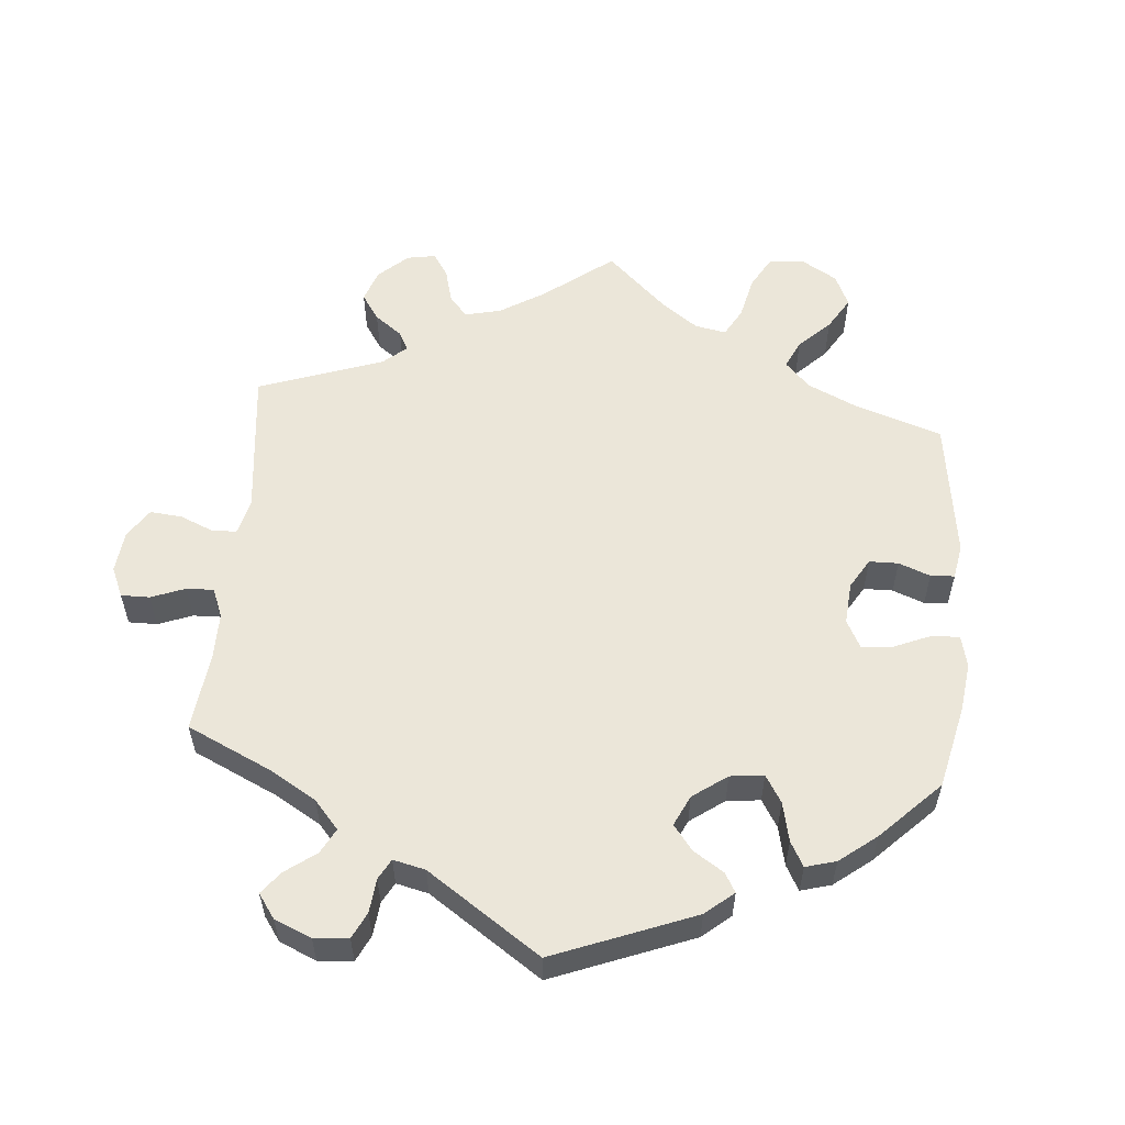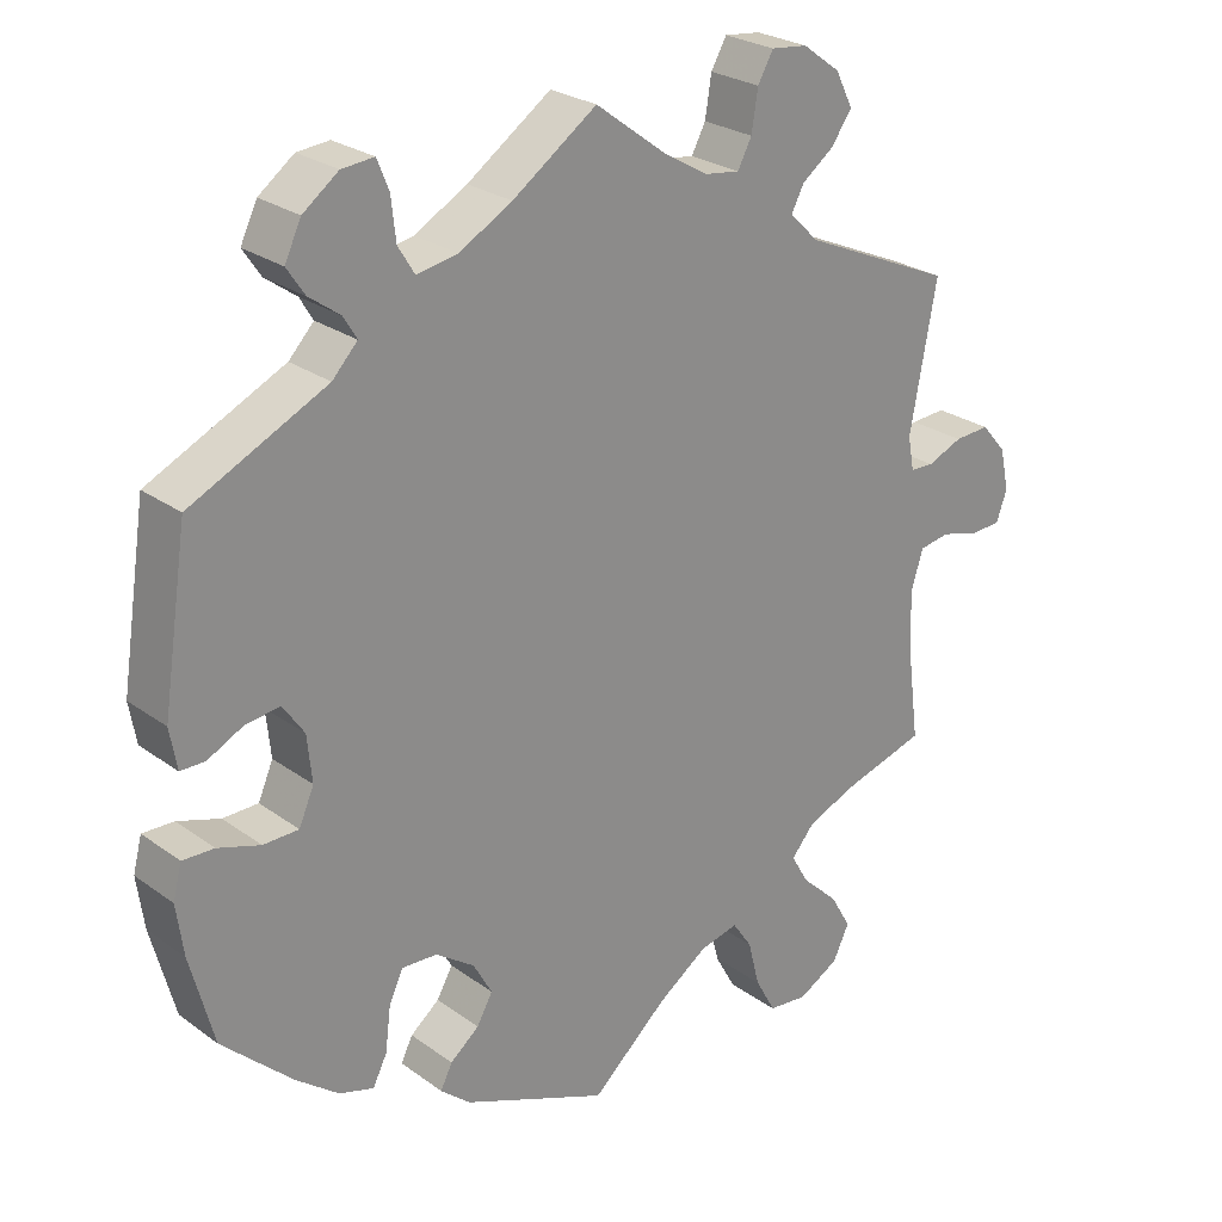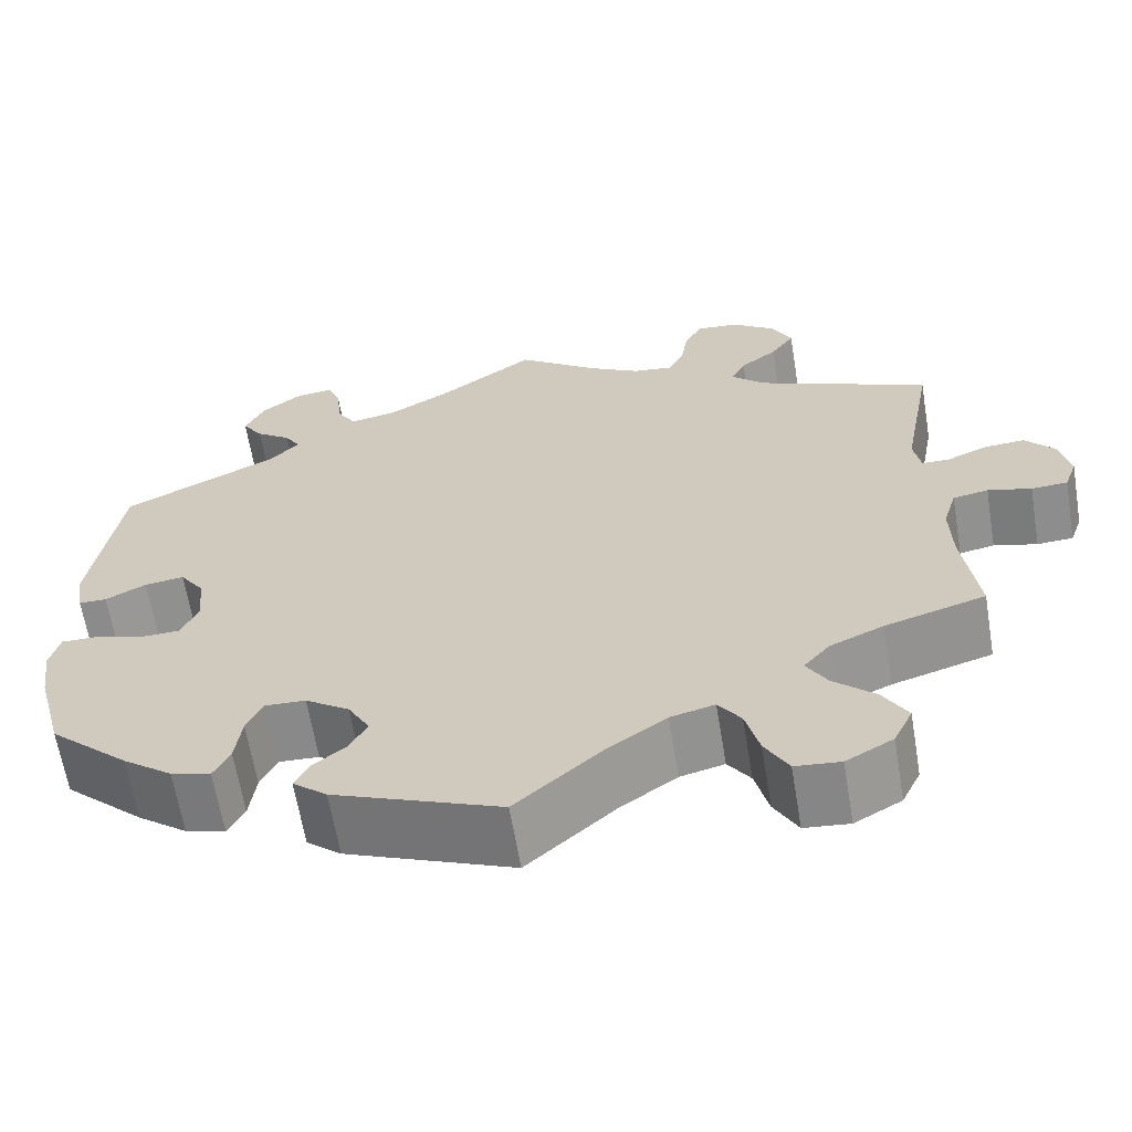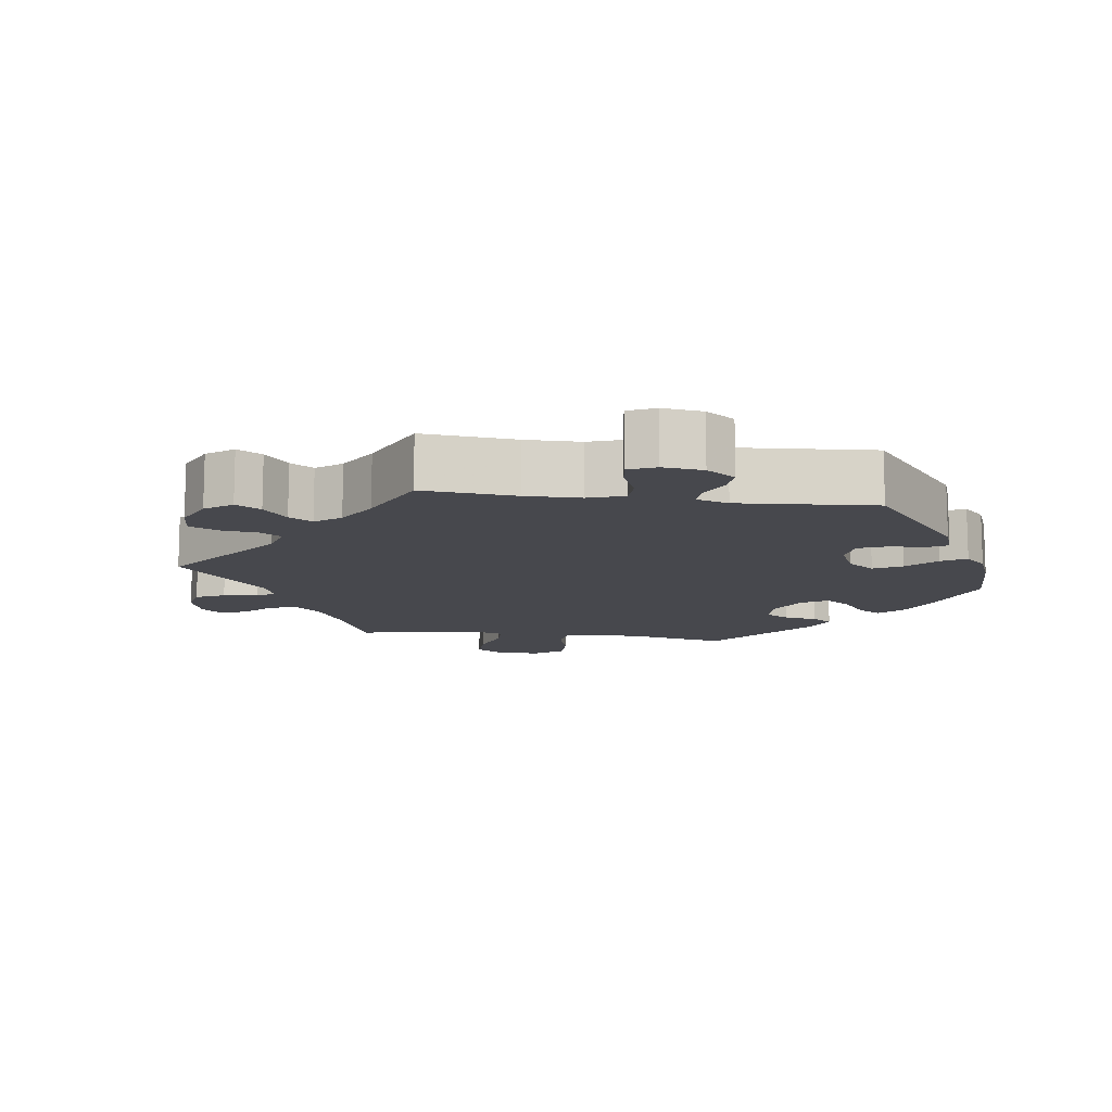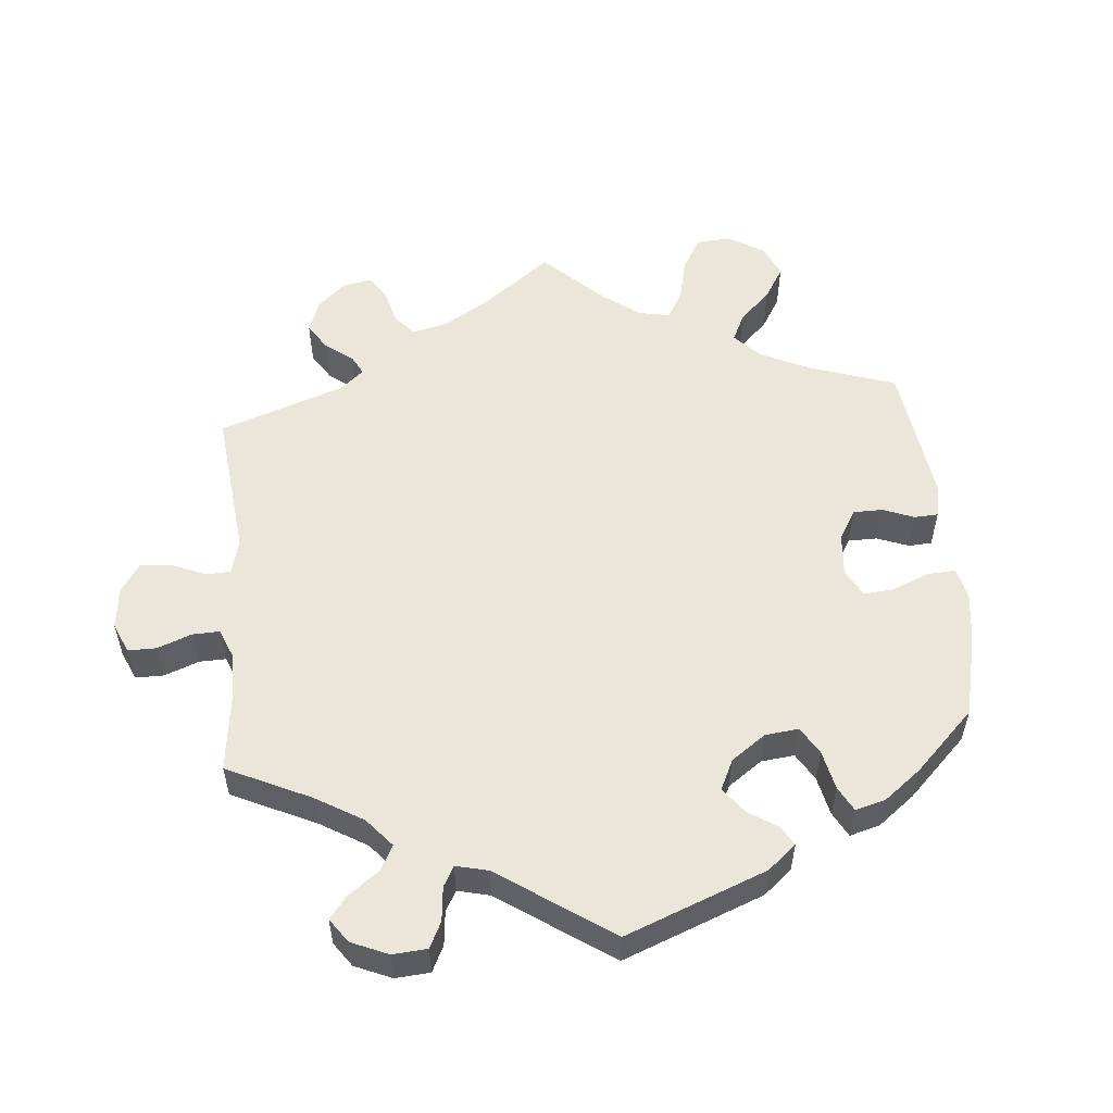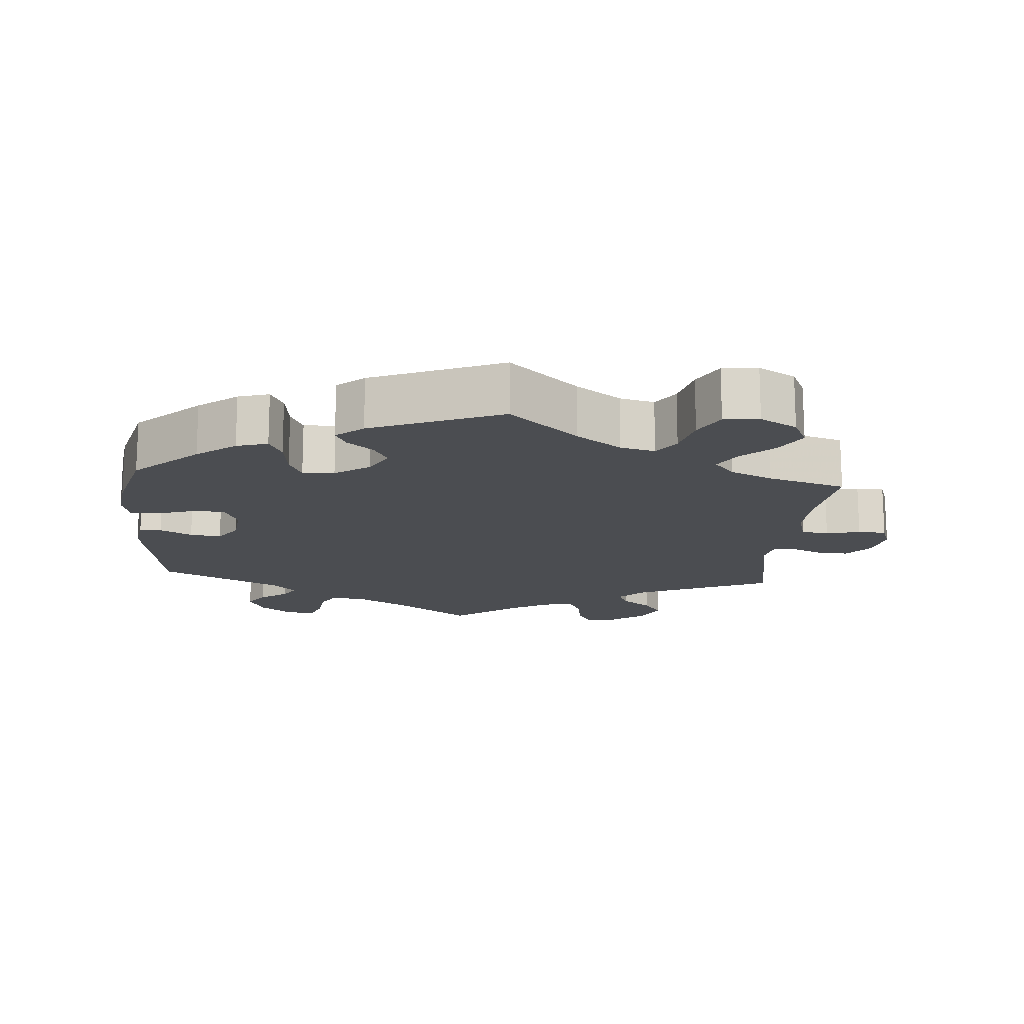
<metadata>
{"format":"obj","ext":"obj","renderer":"f3d","projection":"perspective","resolution":1024,"background":"white","views":[{"elev":56.3,"azim":65.0,"up":"+Y"},{"elev":25.5,"azim":139.0,"up":"+Z"},{"elev":-63.9,"azim":-170.5,"up":"+Z"},{"elev":-11.8,"azim":22.0,"up":"+Y"},{"elev":54.6,"azim":55.0,"up":"+Y"},{"elev":-15.8,"azim":175.4,"up":"+Y"}]}
</metadata>
<code>
v 0.411 0.07 -0.372
v 0.356 0.07 -0.414
v 0.312 0.07 -0.427
v 0.294 0.07 -0.391
v 0.287 0.07 -0.335
v 0.269 0.07 -0.296
v 0.224 0.07 -0.298
v 0.175 0.07 -0.332
v 0.151 0.07 -0.375
v 0.171 0.07 -0.411
v 0.208 0.07 -0.441
v 0.223 0.07 -0.471
v 0.185 0.07 -0.503
v 0 0.07 -0.578
v -0.097 0.07 -0.492
v -0.16 0.07 -0.448
v -0.209 0.07 -0.436
v -0.234 0.07 -0.472
v -0.249 0.07 -0.531
v -0.275 0.07 -0.578
v -0.325 0.07 -0.583
v -0.377 0.07 -0.554
v -0.398 0.07 -0.51
v -0.371 0.07 -0.464
v -0.325 0.07 -0.421
v -0.302 0.07 -0.382
v -0.331 0.07 -0.348
v -0.39 0.07 -0.322
v -0.501 0.07 -0.289
v -0.485 0.07 -0.167
v -0.483 0.07 -0.093
v -0.498 0.07 -0.043
v -0.537 0.07 -0.036
v -0.585 0.07 -0.049
v -0.625 0.07 -0.047
v -0.639 0.07 -0.008
v -0.627 0.07 0.046
v -0.595 0.07 0.083
v -0.55 0.07 0.08
v -0.505 0.07 0.061
v -0.475 0.07 0.062
v -0.467 0.07 0.105
v -0.501 0.07 0.289
v -0.308 0.07 0.373
v -0.271 0.07 0.409
v -0.287 0.07 0.44
v -0.328 0.07 0.471
v -0.354 0.07 0.508
v -0.332 0.07 0.552
v -0.284 0.07 0.587
v -0.238 0.07 0.592
v -0.218 0.07 0.557
v -0.21 0.07 0.506
v -0.192 0.07 0.472
v -0.148 0.07 0.478
v -0.091 0.07 0.511
v -0.001 0.07 0.578
v 0.106 0.07 0.503
v 0.173 0.07 0.465
v 0.225 0.07 0.455
v 0.246 0.07 0.489
v 0.252 0.07 0.542
v 0.267 0.07 0.579
v 0.308 0.07 0.575
v 0.353 0.07 0.541
v 0.374 0.07 0.497
v 0.351 0.07 0.463
v 0.312 0.07 0.435
v 0.295 0.07 0.407
v 0.327 0.07 0.373
v 0.5 0.07 0.289
v 0.532 0.07 0.079
v 0.523 0.07 0.028
v 0.492 0.07 0.028
v 0.447 0.07 0.051
v 0.403 0.07 0.057
v 0.376 0.07 0.018
v 0.37 0.07 -0.041
v 0.389 0.07 -0.085
v 0.434 0.07 -0.086
v 0.488 0.07 -0.069
v 0.528 0.07 -0.068
v 0.539 0.07 -0.111
v 0.53 0.07 -0.176
v 0.5 0.07 -0.289
v 0.411 0 -0.372
v 0.356 0 -0.414
v 0.312 0 -0.427
v 0.294 0 -0.391
v 0.287 0 -0.335
v 0.269 0 -0.296
v 0.224 0 -0.298
v 0.175 0 -0.332
v 0.151 0 -0.375
v 0.171 0 -0.411
v 0.208 0 -0.441
v 0.223 0 -0.471
v 0.185 0 -0.503
v 0 0 -0.578
v -0.097 0 -0.492
v -0.16 0 -0.448
v -0.209 0 -0.436
v -0.234 0 -0.472
v -0.249 0 -0.531
v -0.275 0 -0.578
v -0.325 0 -0.583
v -0.377 0 -0.554
v -0.398 0 -0.51
v -0.371 0 -0.464
v -0.325 0 -0.421
v -0.302 0 -0.382
v -0.331 0 -0.348
v -0.39 0 -0.322
v -0.501 0 -0.289
v -0.485 0 -0.167
v -0.483 0 -0.093
v -0.498 0 -0.043
v -0.537 0 -0.036
v -0.585 0 -0.049
v -0.625 0 -0.047
v -0.639 0 -0.008
v -0.627 0 0.046
v -0.595 0 0.083
v -0.55 0 0.08
v -0.505 0 0.061
v -0.475 0 0.062
v -0.467 0 0.105
v -0.501 0 0.289
v -0.308 0 0.373
v -0.271 0 0.409
v -0.287 0 0.44
v -0.328 0 0.471
v -0.354 0 0.508
v -0.332 0 0.552
v -0.284 0 0.587
v -0.238 0 0.592
v -0.218 0 0.557
v -0.21 0 0.506
v -0.192 0 0.472
v -0.148 0 0.478
v -0.091 0 0.511
v -0.001 0 0.578
v 0.106 0 0.503
v 0.173 0 0.465
v 0.225 0 0.455
v 0.246 0 0.489
v 0.252 0 0.542
v 0.267 0 0.579
v 0.308 0 0.575
v 0.353 0 0.541
v 0.374 0 0.497
v 0.351 0 0.463
v 0.312 0 0.435
v 0.295 0 0.407
v 0.327 0 0.373
v 0.5 0 0.289
v 0.532 0 0.079
v 0.523 0 0.028
v 0.492 0 0.028
v 0.447 0 0.051
v 0.403 0 0.057
v 0.376 0 0.018
v 0.37 0 -0.041
v 0.389 0 -0.085
v 0.434 0 -0.086
v 0.488 0 -0.069
v 0.528 0 -0.068
v 0.539 0 -0.111
v 0.53 0 -0.176
v 0.5 0 -0.289
f 80 81 82 83
f 79 80 83 84
f 72 73 74 75
f 70 71 72 75
f 69 70 75 76
f 65 66 67 68
f 65 68 69
f 64 65 69
f 61 62 63 64
f 60 61 64 69
f 59 60 69 76
f 56 57 58
f 55 56 58 59
f 54 55 59 76
f 50 51 52 53
f 50 53 54
f 49 50 54
f 46 47 48 49
f 45 46 49 54
f 44 45 54 76
f 42 43 44 76
f 37 38 39 40
f 37 40 41
f 36 37 41
f 33 34 35 36
f 32 33 36 41
f 31 32 41
f 30 31 41 42
f 28 29 30
f 27 28 30 42
f 22 23 24 25
f 22 25 26
f 21 22 26
f 18 19 20 21
f 17 18 21 26
f 16 17 26 27
f 12 13 14 15
f 10 11 12 15
f 9 10 15 16
f 8 9 16 27
f 2 3 4 5
f 2 5 6
f 1 2 6
f 79 84 85 1
f 27 42 76 77
f 7 8 27 77
f 6 7 77 78
f 1 6 78 79
f 168 167 166 165
f 169 168 165 164
f 160 159 158 157
f 160 157 156 155
f 161 160 155 154
f 153 152 151 150
f 154 153 150
f 154 150 149
f 149 148 147 146
f 154 149 146 145
f 161 154 145 144
f 143 142 141
f 144 143 141 140
f 161 144 140 139
f 138 137 136 135
f 139 138 135
f 139 135 134
f 134 133 132 131
f 139 134 131 130
f 161 139 130 129
f 161 129 128 127
f 125 124 123 122
f 126 125 122
f 126 122 121
f 121 120 119 118
f 126 121 118 117
f 126 117 116
f 127 126 116 115
f 115 114 113
f 127 115 113 112
f 110 109 108 107
f 111 110 107
f 111 107 106
f 106 105 104 103
f 111 106 103 102
f 112 111 102 101
f 100 99 98 97
f 100 97 96 95
f 101 100 95 94
f 112 101 94 93
f 90 89 88 87
f 91 90 87
f 91 87 86
f 86 170 169 164
f 162 161 127 112
f 162 112 93 92
f 163 162 92 91
f 164 163 91 86
f 1 86 87 2
f 2 87 88 3
f 3 88 89 4
f 4 89 90 5
f 5 90 91 6
f 6 91 92 7
f 7 92 93 8
f 8 93 94 9
f 9 94 95 10
f 10 95 96 11
f 11 96 97 12
f 12 97 98 13
f 13 98 99 14
f 14 99 100 15
f 15 100 101 16
f 16 101 102 17
f 17 102 103 18
f 18 103 104 19
f 19 104 105 20
f 20 105 106 21
f 21 106 107 22
f 22 107 108 23
f 23 108 109 24
f 24 109 110 25
f 25 110 111 26
f 26 111 112 27
f 27 112 113 28
f 28 113 114 29
f 29 114 115 30
f 30 115 116 31
f 31 116 117 32
f 32 117 118 33
f 33 118 119 34
f 34 119 120 35
f 35 120 121 36
f 36 121 122 37
f 37 122 123 38
f 38 123 124 39
f 39 124 125 40
f 40 125 126 41
f 41 126 127 42
f 42 127 128 43
f 43 128 129 44
f 44 129 130 45
f 45 130 131 46
f 46 131 132 47
f 47 132 133 48
f 48 133 134 49
f 49 134 135 50
f 50 135 136 51
f 51 136 137 52
f 52 137 138 53
f 53 138 139 54
f 54 139 140 55
f 55 140 141 56
f 56 141 142 57
f 57 142 143 58
f 58 143 144 59
f 59 144 145 60
f 60 145 146 61
f 61 146 147 62
f 62 147 148 63
f 63 148 149 64
f 64 149 150 65
f 65 150 151 66
f 66 151 152 67
f 67 152 153 68
f 68 153 154 69
f 69 154 155 70
f 70 155 156 71
f 71 156 157 72
f 72 157 158 73
f 73 158 159 74
f 74 159 160 75
f 75 160 161 76
f 76 161 162 77
f 77 162 163 78
f 78 163 164 79
f 79 164 165 80
f 80 165 166 81
f 81 166 167 82
f 82 167 168 83
f 83 168 169 84
f 84 169 170 85
f 85 170 86 1

</code>
